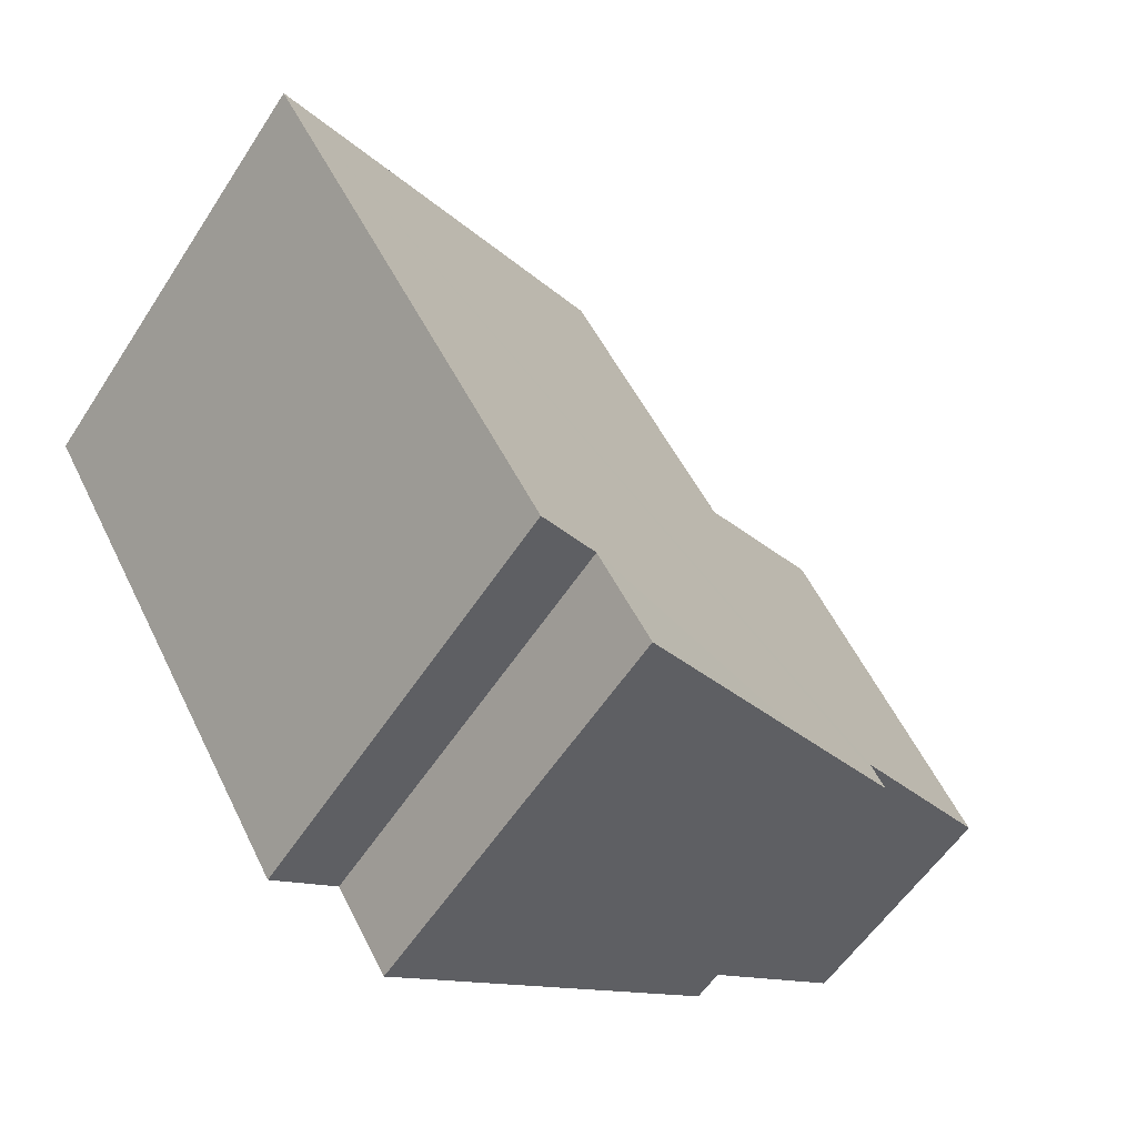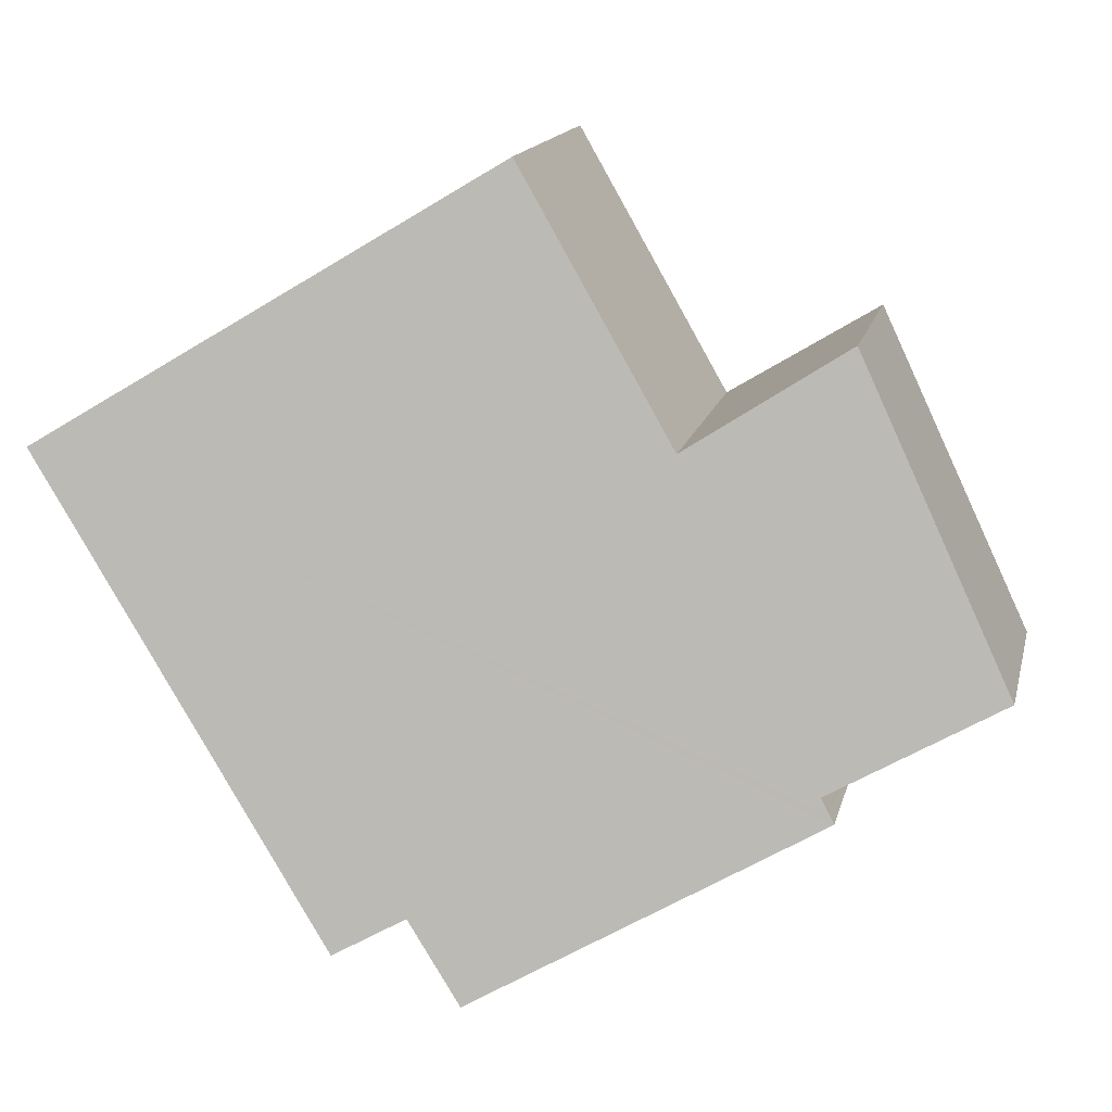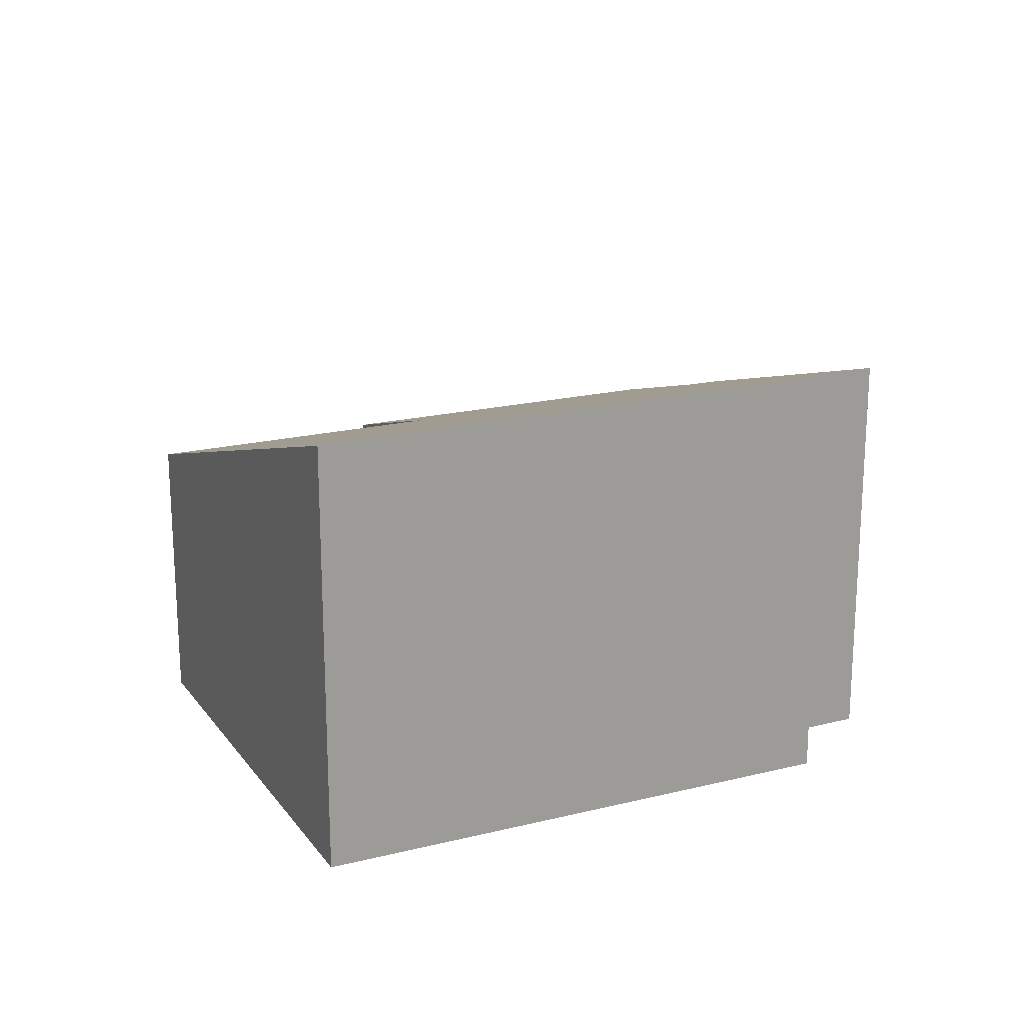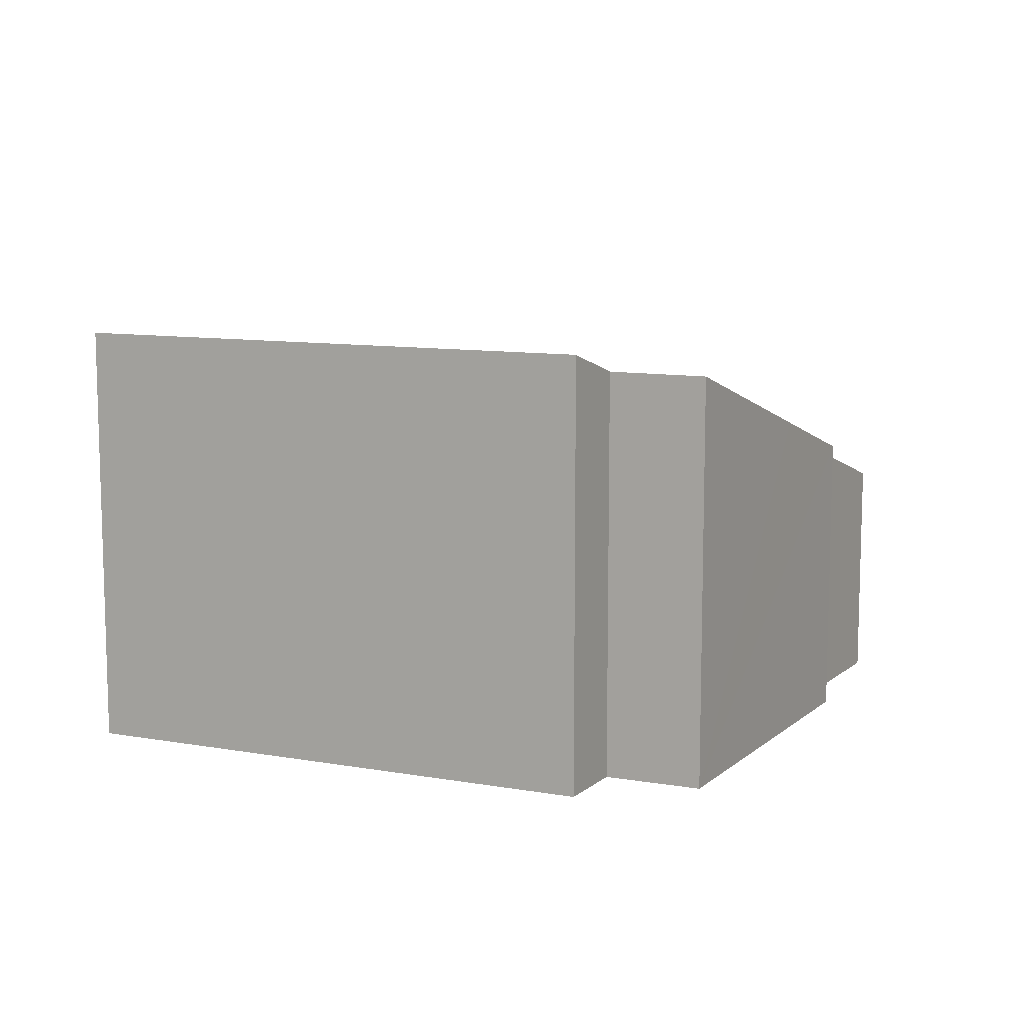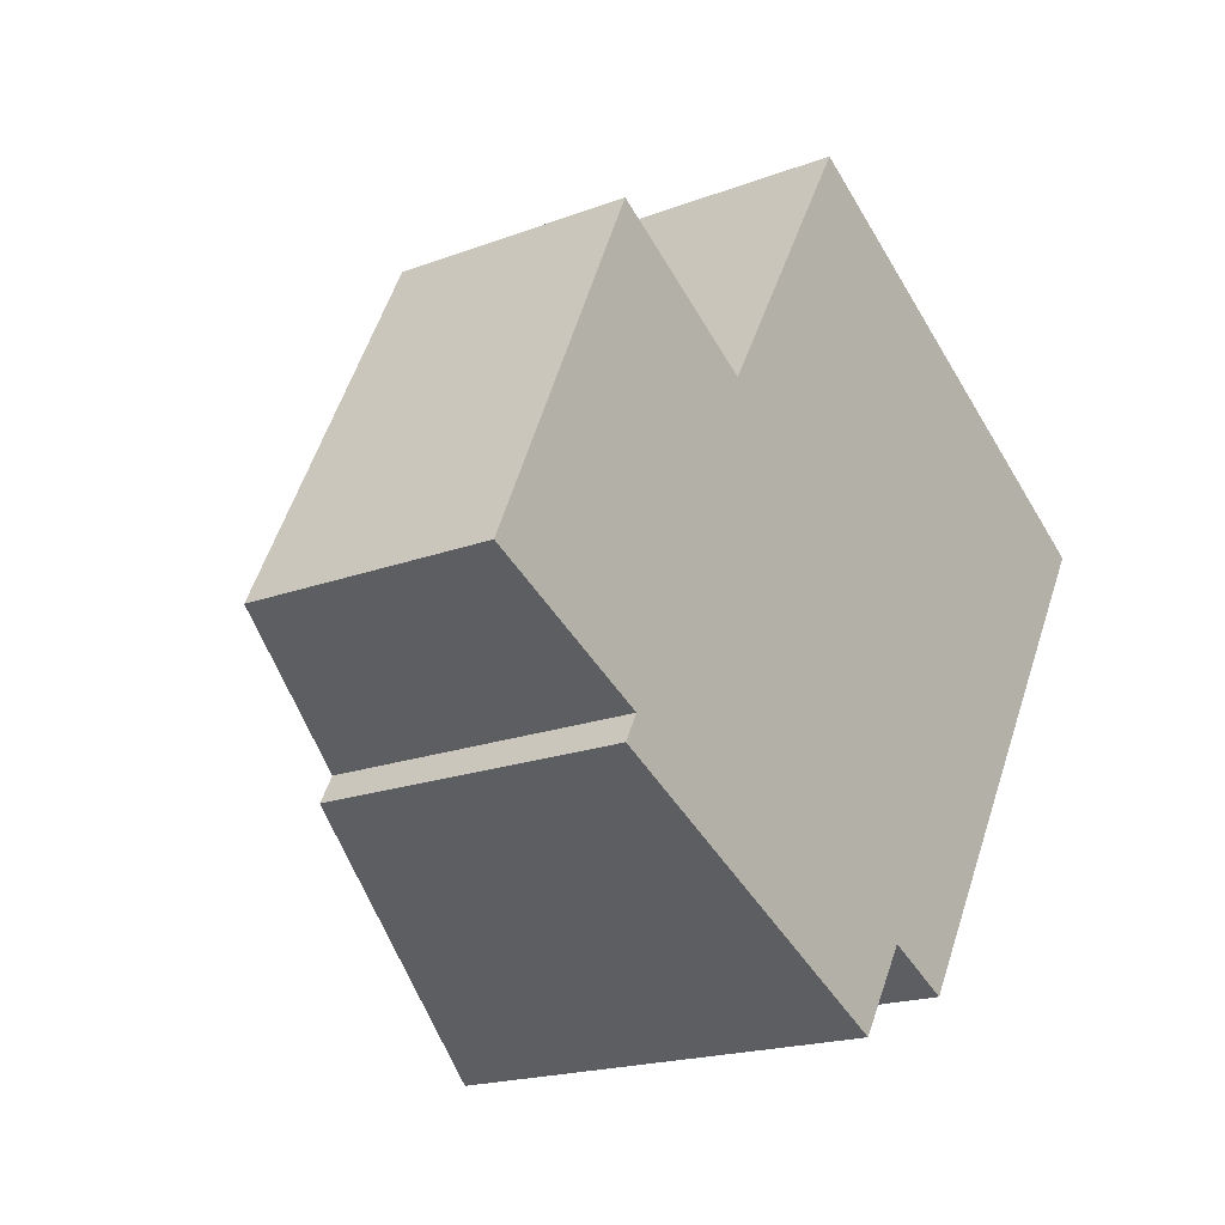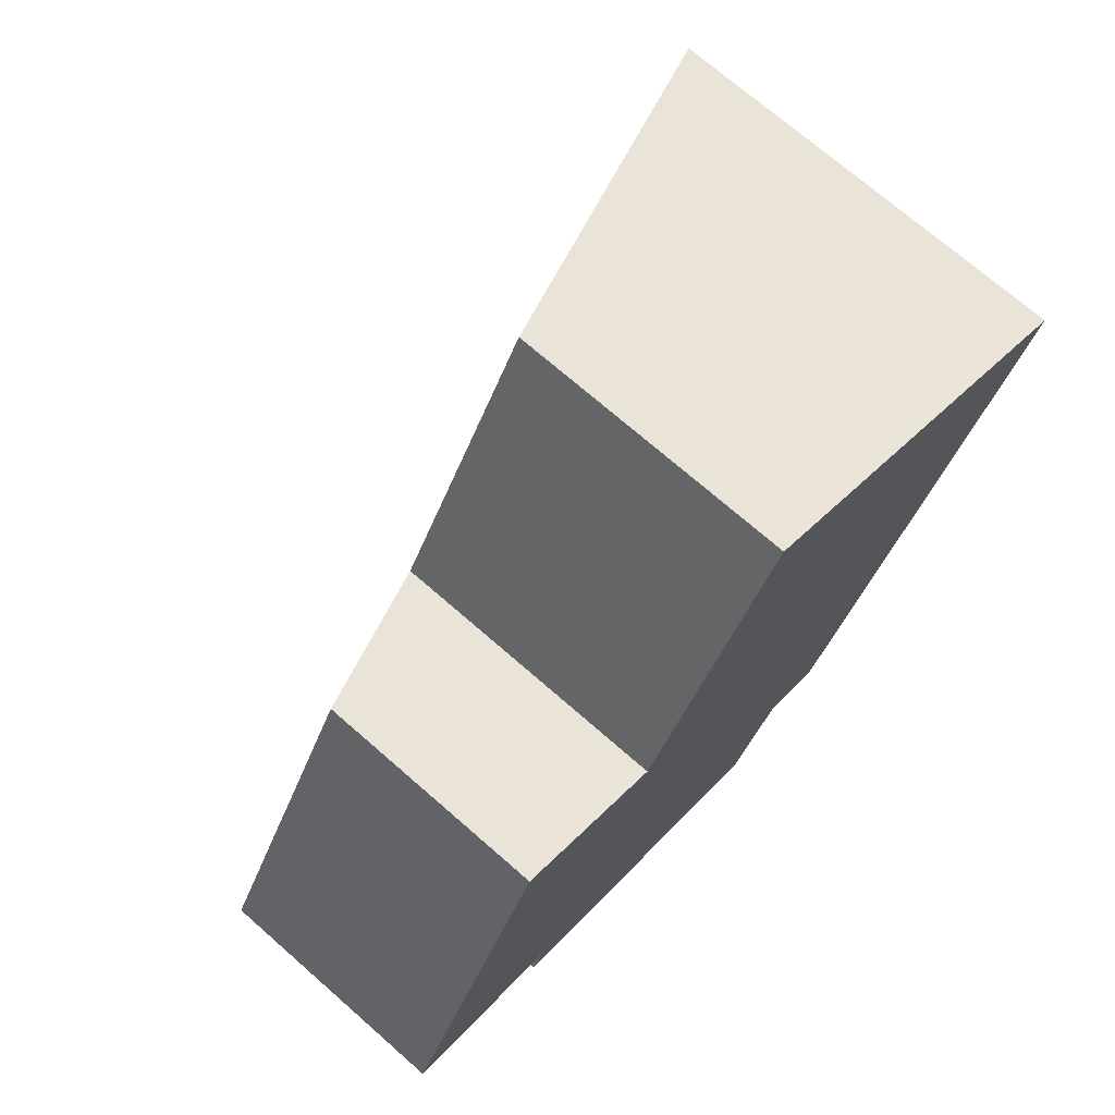
<metadata>
{"format":"obj","ext":"obj","renderer":"f3d","projection":"perspective","resolution":1024,"background":"white","views":[{"elev":-56.5,"azim":147.4,"up":"+Z"},{"elev":15.5,"azim":-167.0,"up":"+Z"},{"elev":19.8,"azim":95.8,"up":"+Y"},{"elev":10.2,"azim":144.7,"up":"+Y"},{"elev":-18.8,"azim":-54.1,"up":"+Z"},{"elev":71.6,"azim":-48.8,"up":"+Z"}]}
</metadata>
<code>
v  3.914 2.813 -1.46
v  3.482 2.662 -1.244
v  5.7 2.811 1.583
v  2.022 1.828 1.509
v  3.014 1.822 3.228
v  1.1 1.906 -0.544
v  1.048 1.908 -0.644
v  1.014 1.909 -0.709
v  1.809 2.188 -1.111
v  3.152 2.66 -1.789
v  1.052 1.47 2.11
v  0.809 1.47 1.698
v  1.016 1.457 2.132
v  0 1.522 9.32e-17
v  1.014 4.341e-17 -0.709
v  1.1 3.331e-17 -0.544
v  1.048 3.943e-17 -0.644
v  0 0 0
v  0.809 -1.04e-16 1.698
v  1.016 -1.305e-16 2.132
v  2.022 -9.24e-17 1.509
v  3.014 -1.977e-16 3.228
v  1.052 -1.292e-16 2.11
v  5.7 -9.693e-17 1.583
v  3.482 7.617e-17 -1.244
v  3.152 1.095e-16 -1.789
v  3.914 8.94e-17 -1.46
v  1.809 6.803e-17 -1.111
g defaultobject
f 1 2 3
f 3 4 5
f 4 3 6
f 6 3 7
f 7 3 8
f 8 3 9
f 9 3 2
f 9 2 10
f 11 12 13
f 12 11 4
f 12 4 14
f 14 4 6
f 15 7 8
f 7 15 6
f 6 15 16
f 16 15 17
f 18 12 14
f 12 18 19
f 12 19 13
f 13 19 20
f 21 5 4
f 5 21 22
f 11 21 4
f 21 11 13
f 21 13 20
f 21 20 23
f 5 24 3
f 24 5 22
f 25 10 2
f 10 25 26
f 3 27 1
f 27 3 24
f 26 9 10
f 9 26 8
f 8 26 15
f 15 26 28
f 16 14 6
f 14 16 18
f 27 2 1
f 2 27 25
f 25 28 26
f 28 25 15
f 15 25 17
f 17 25 16
f 24 25 27
f 25 24 16
f 16 24 18
f 18 24 21
f 18 21 19
f 21 24 22
f 21 20 19
f 20 21 23

</code>
